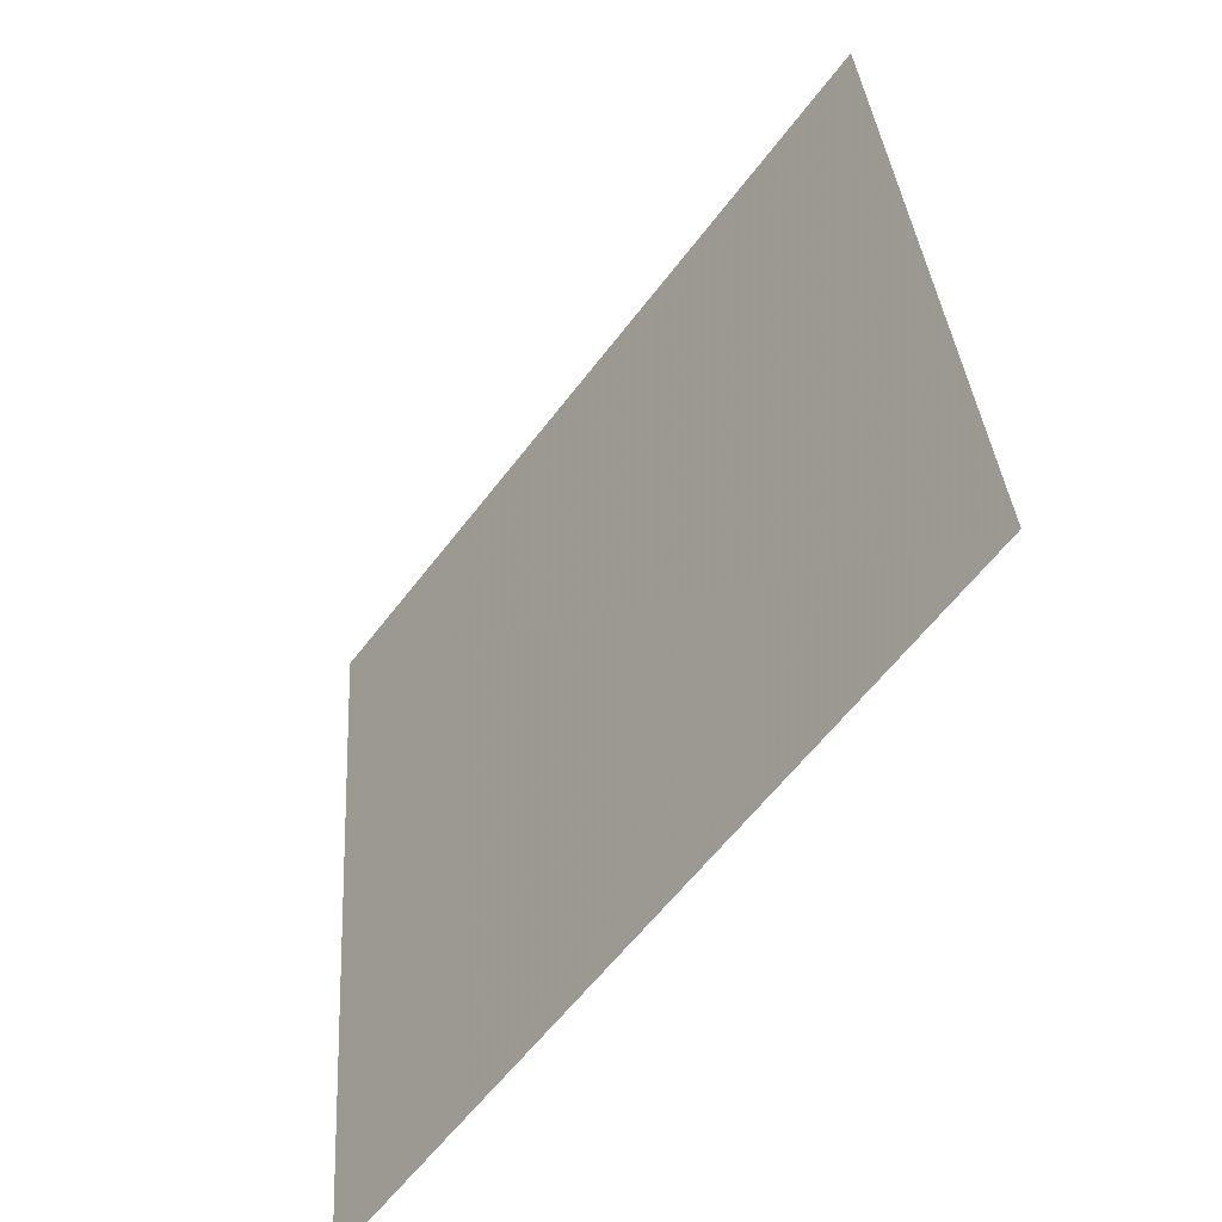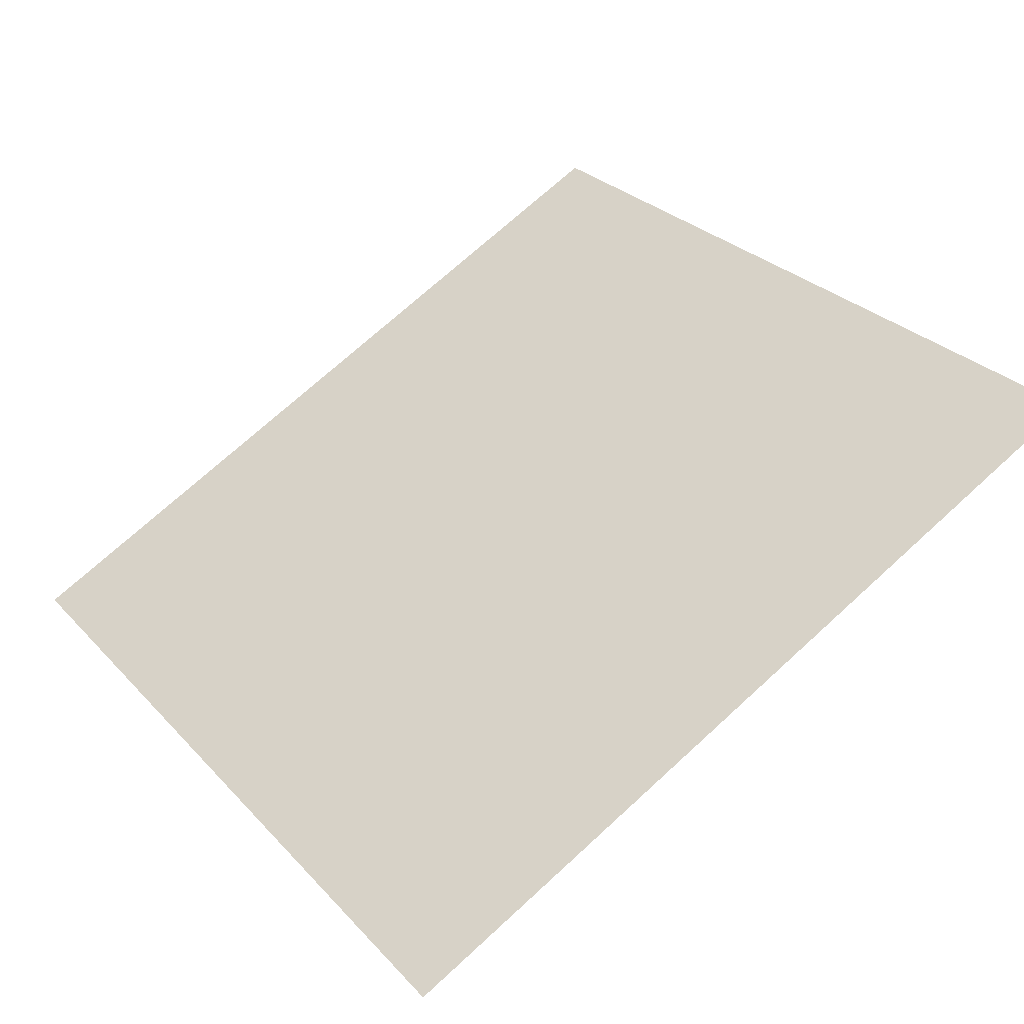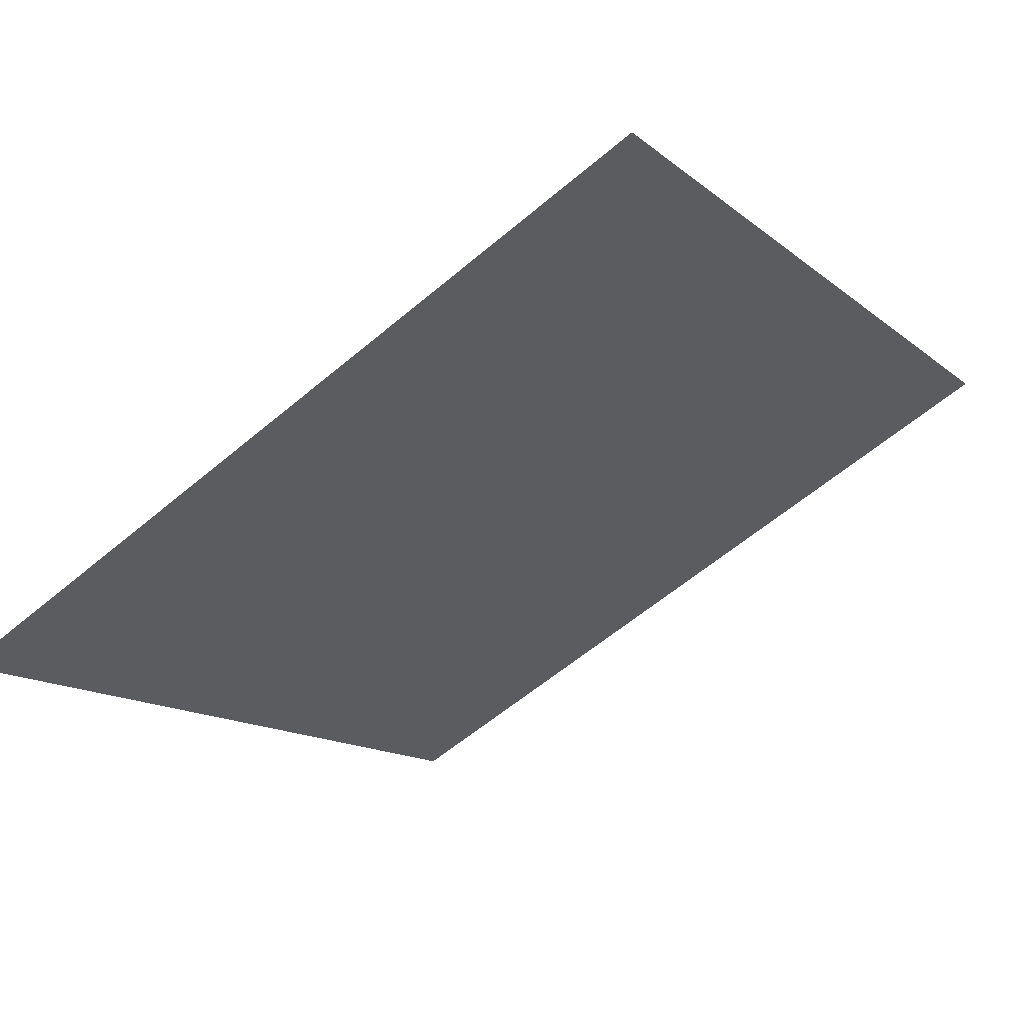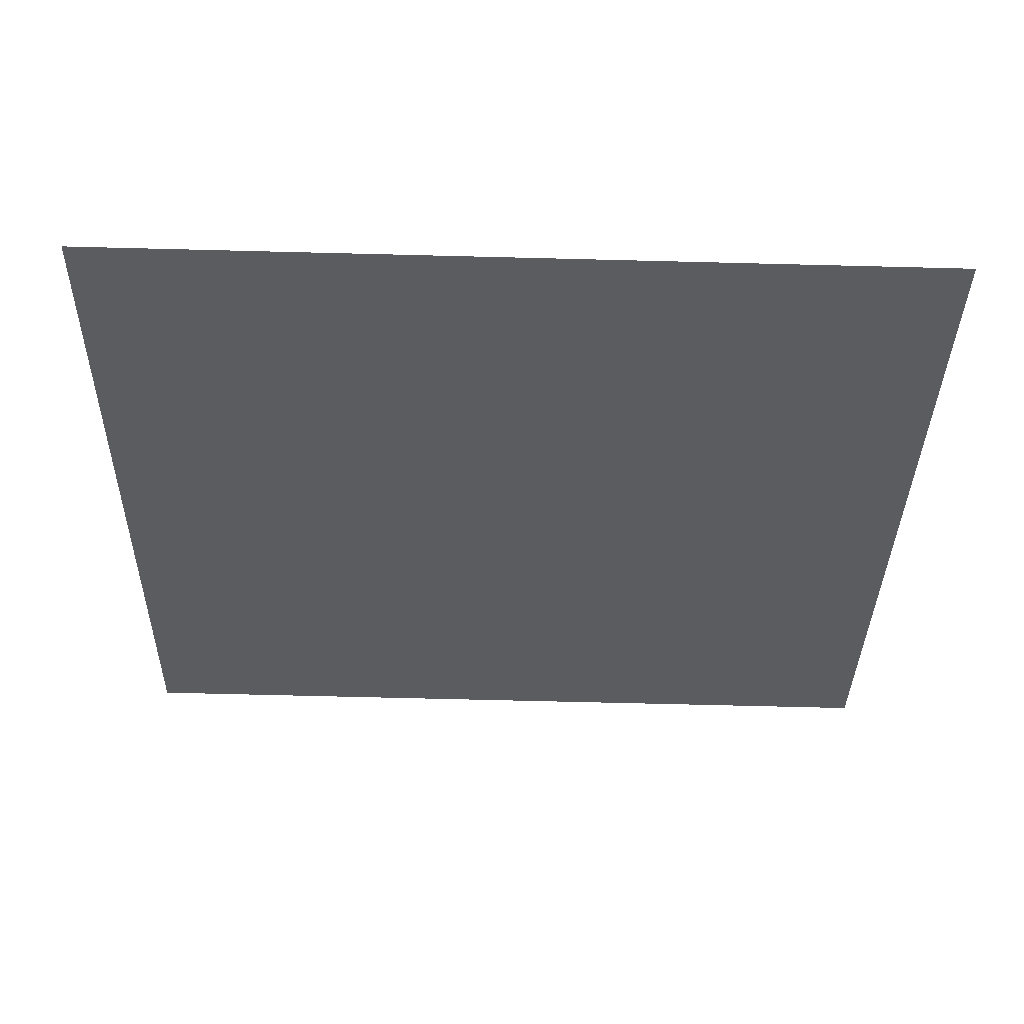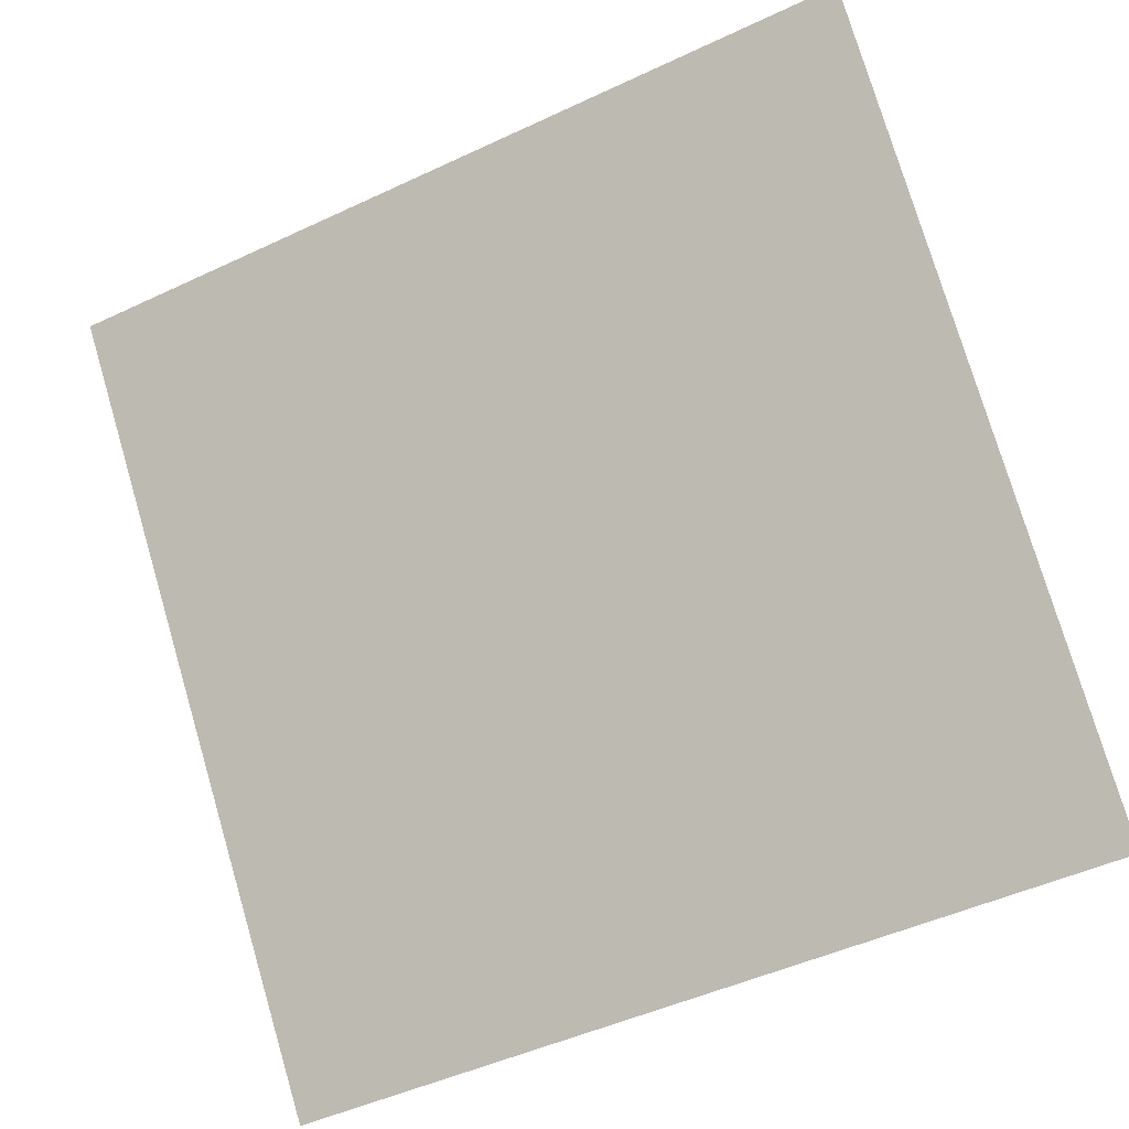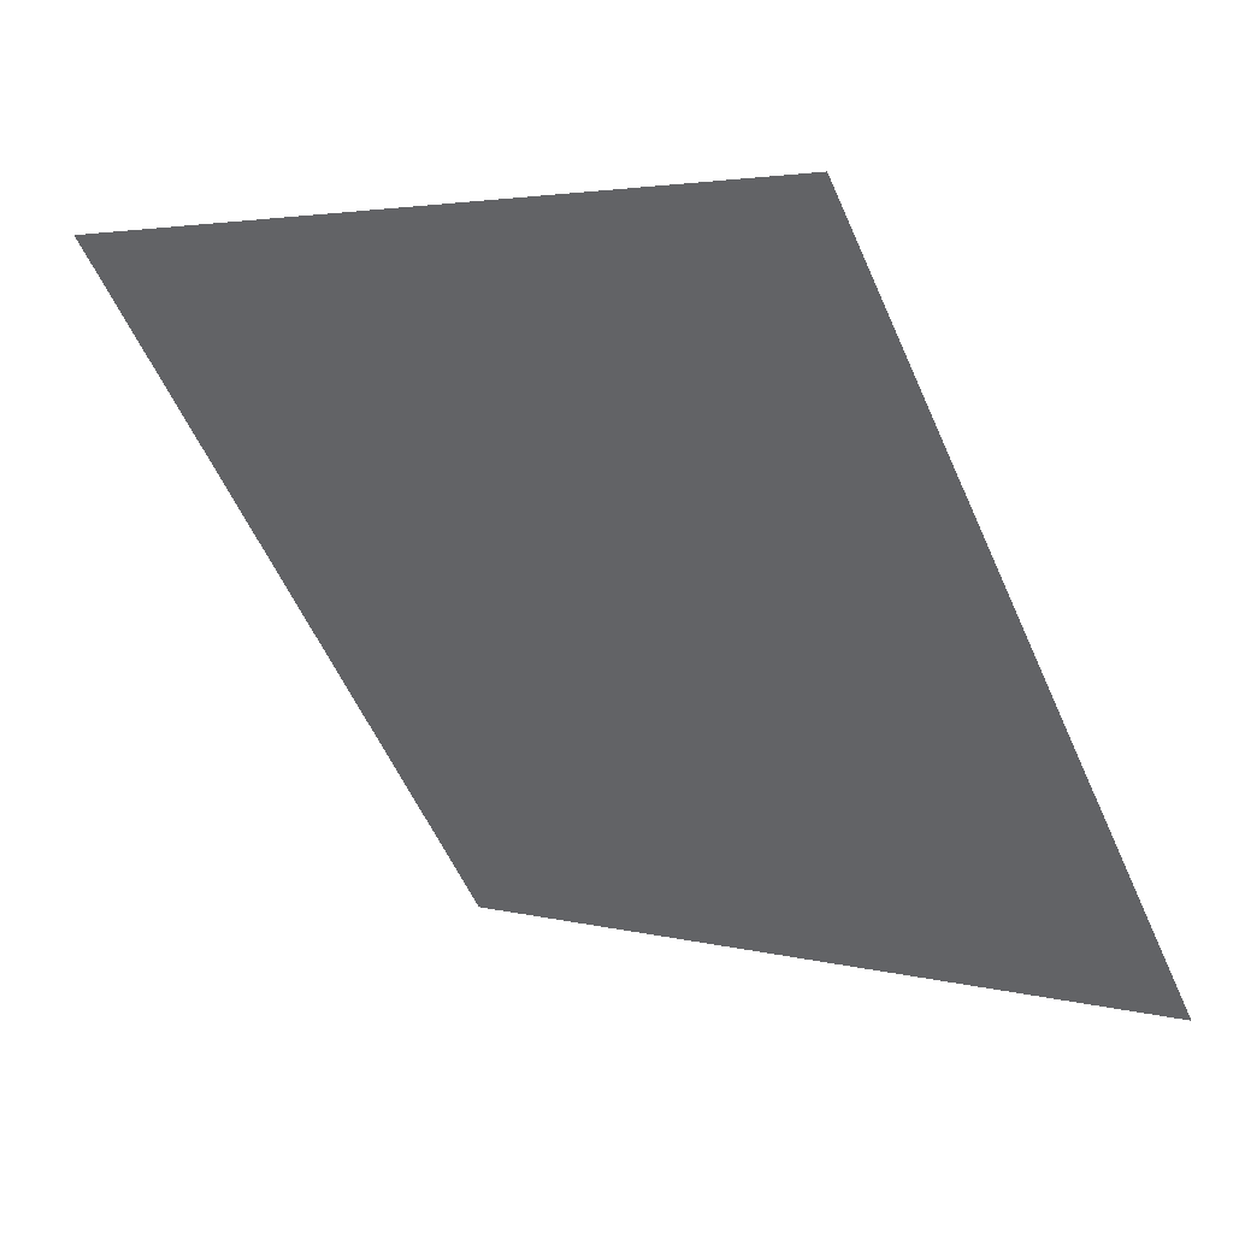
<metadata>
{"format":"obj","ext":"obj","renderer":"f3d","projection":"perspective","resolution":1024,"background":"white","views":[{"elev":33.3,"azim":85.0,"up":"+Z"},{"elev":73.8,"azim":-41.9,"up":"+Y"},{"elev":-58.2,"azim":-138.8,"up":"+Y"},{"elev":3.0,"azim":0.1,"up":"+Y"},{"elev":-47.0,"azim":-153.6,"up":"+Z"},{"elev":4.4,"azim":-139.5,"up":"+Z"}]}
</metadata>
<code>
v 0.08125 0.6464 0.3224
v 0.07469 0.6465 0.3225
v 0.07481 0.6505 0.3277
v 0.08137 0.6503 0.3277
f 4 3 2 1

</code>
